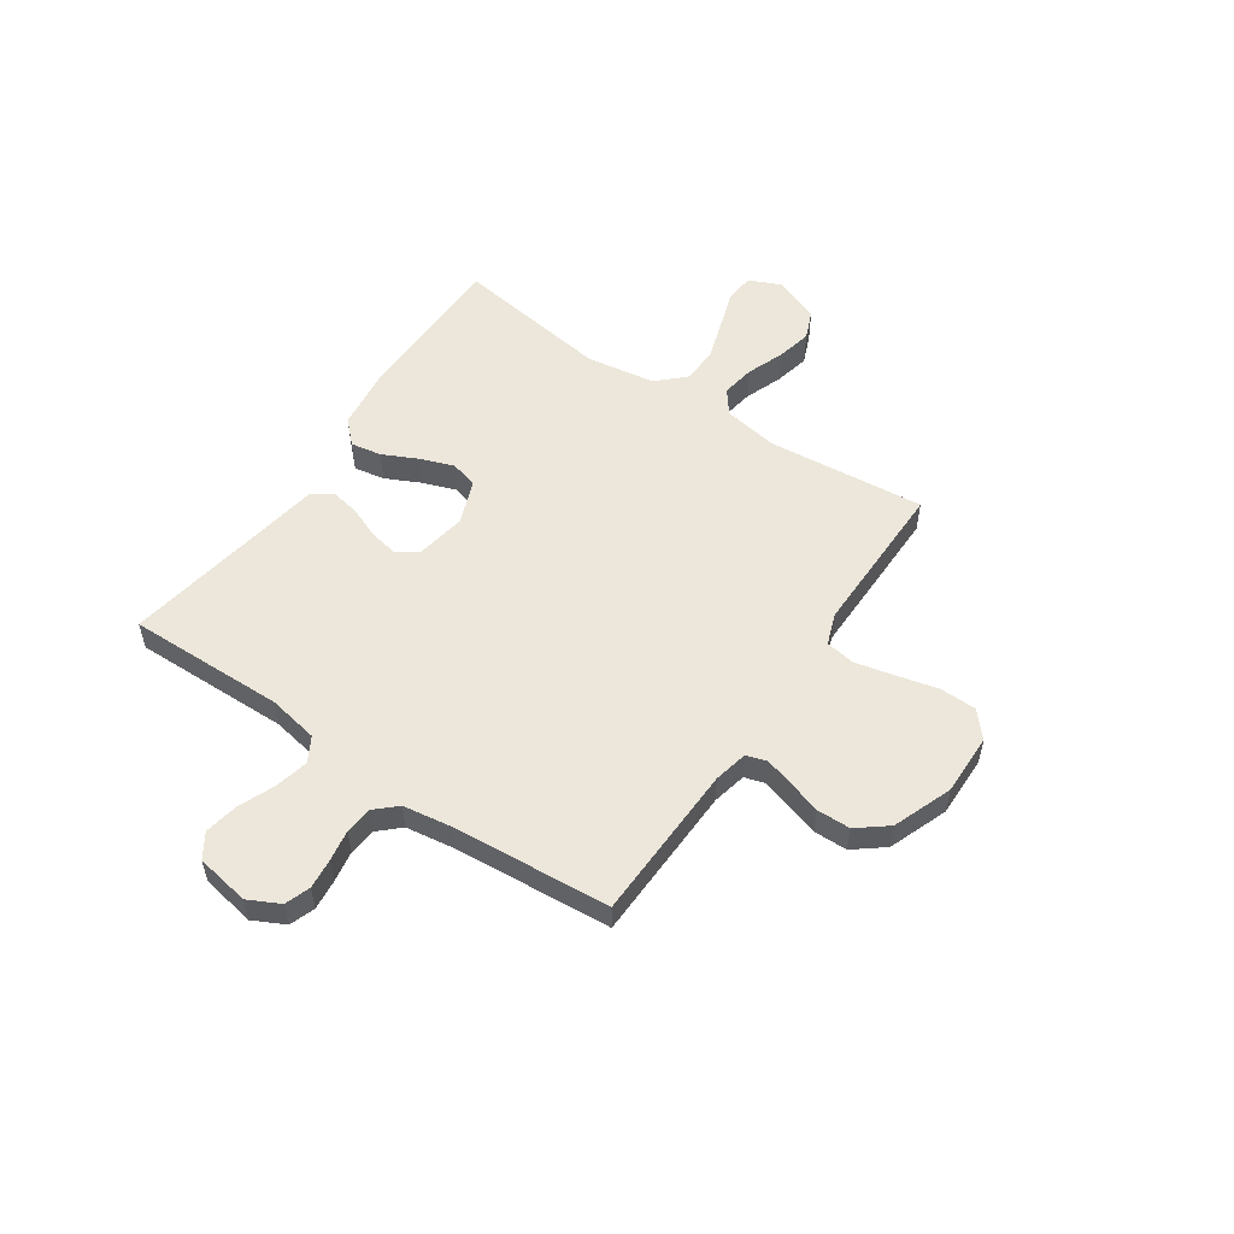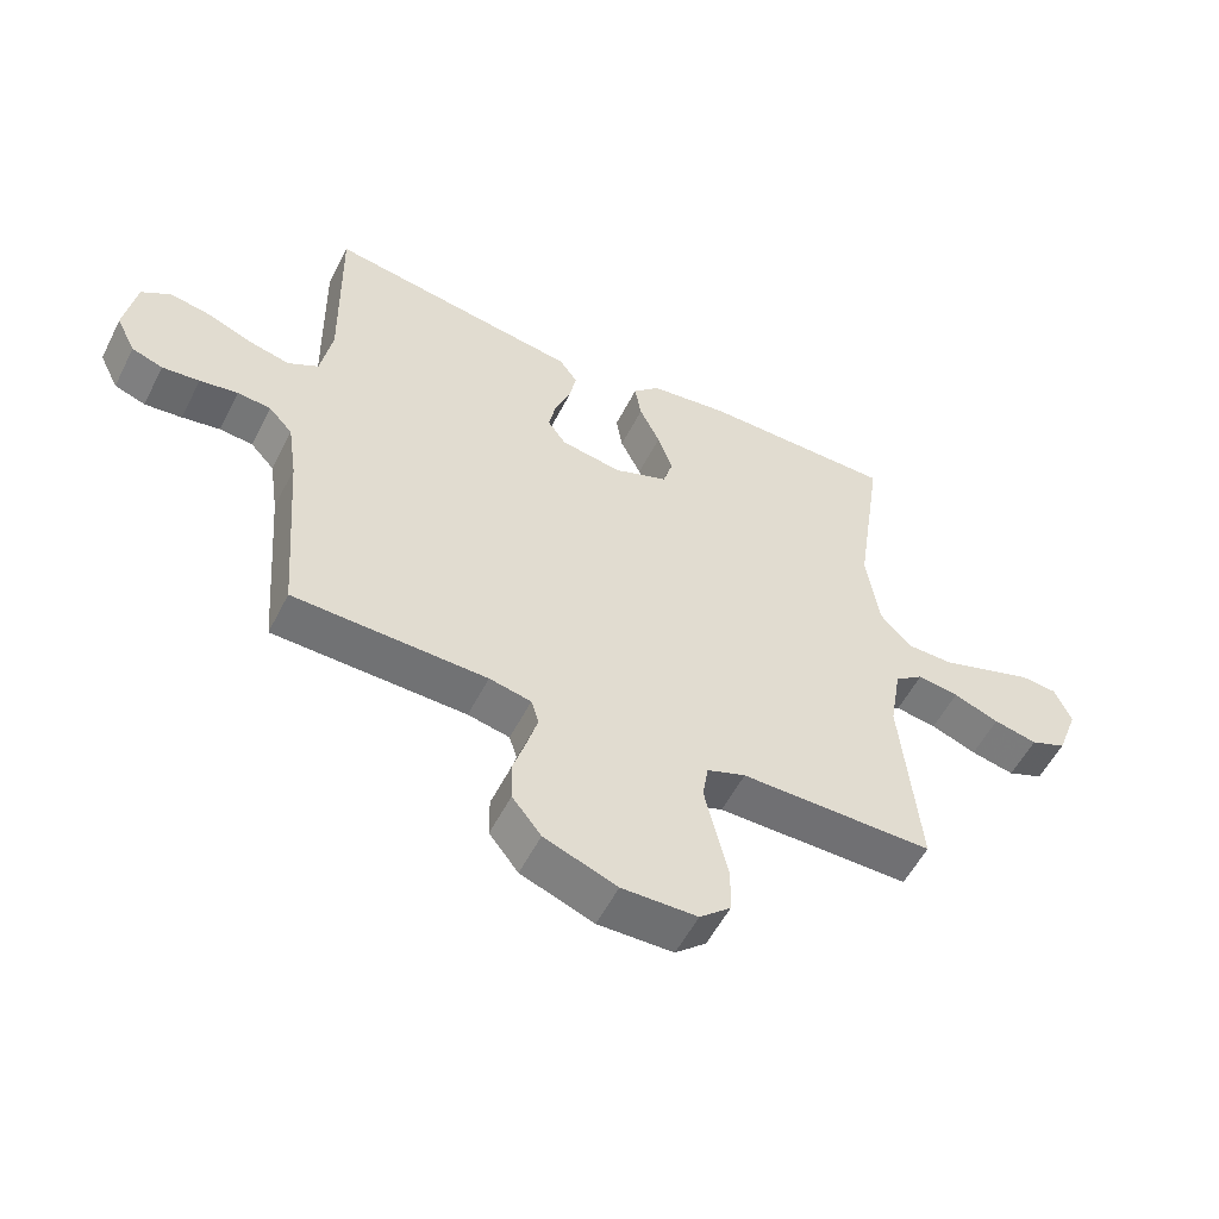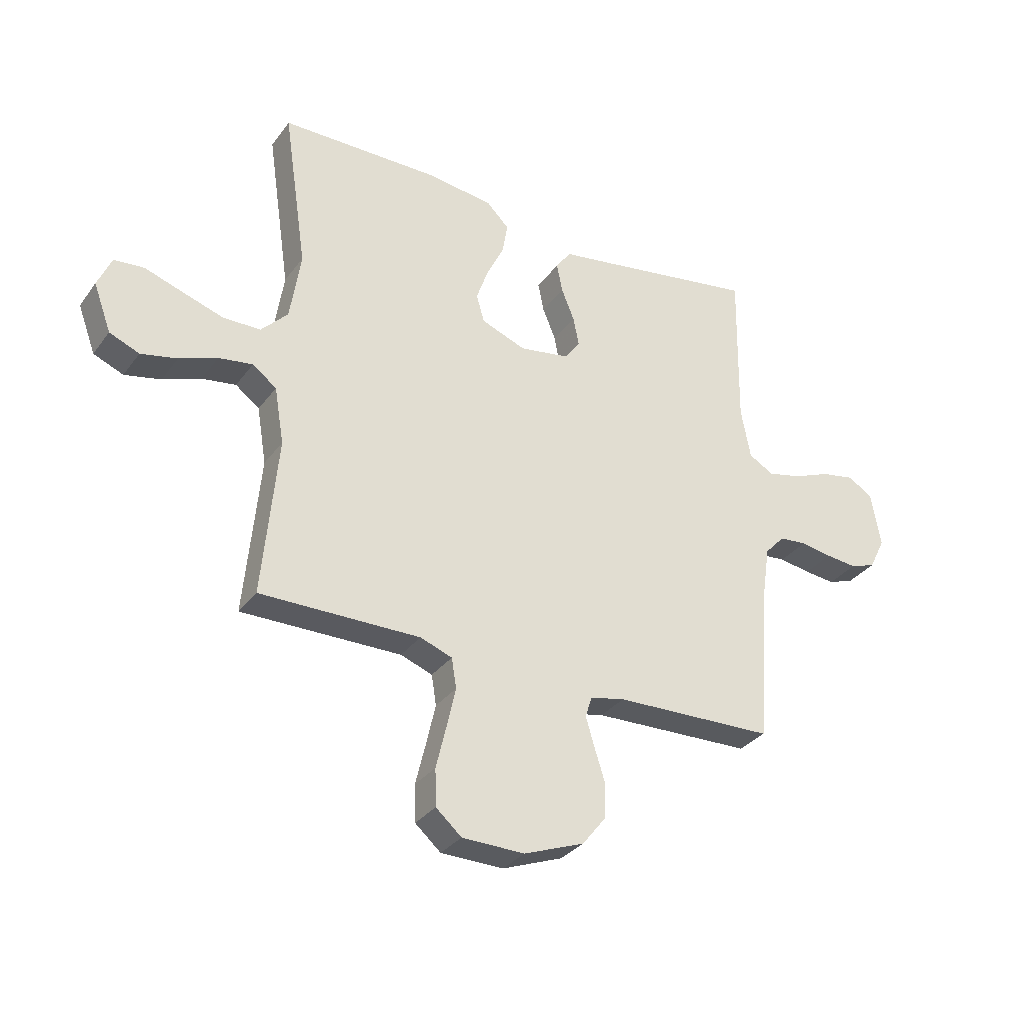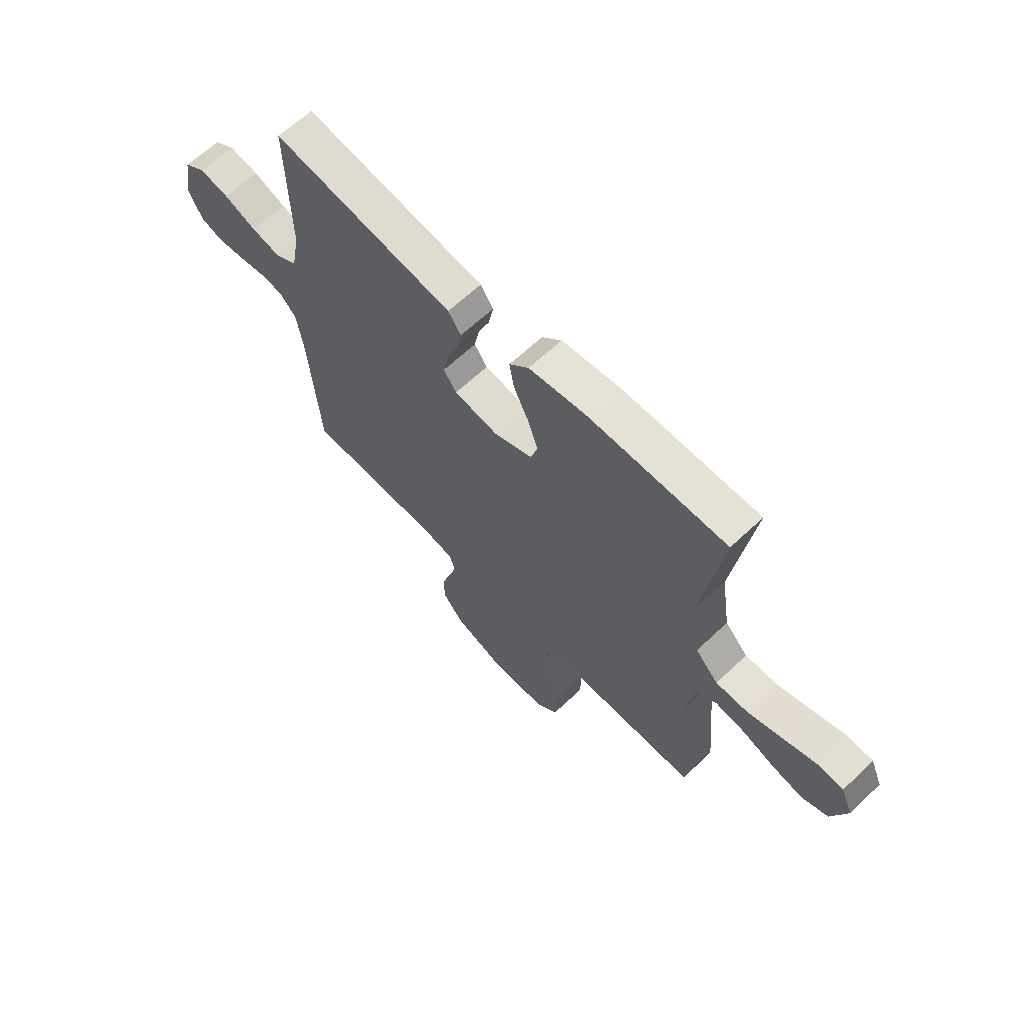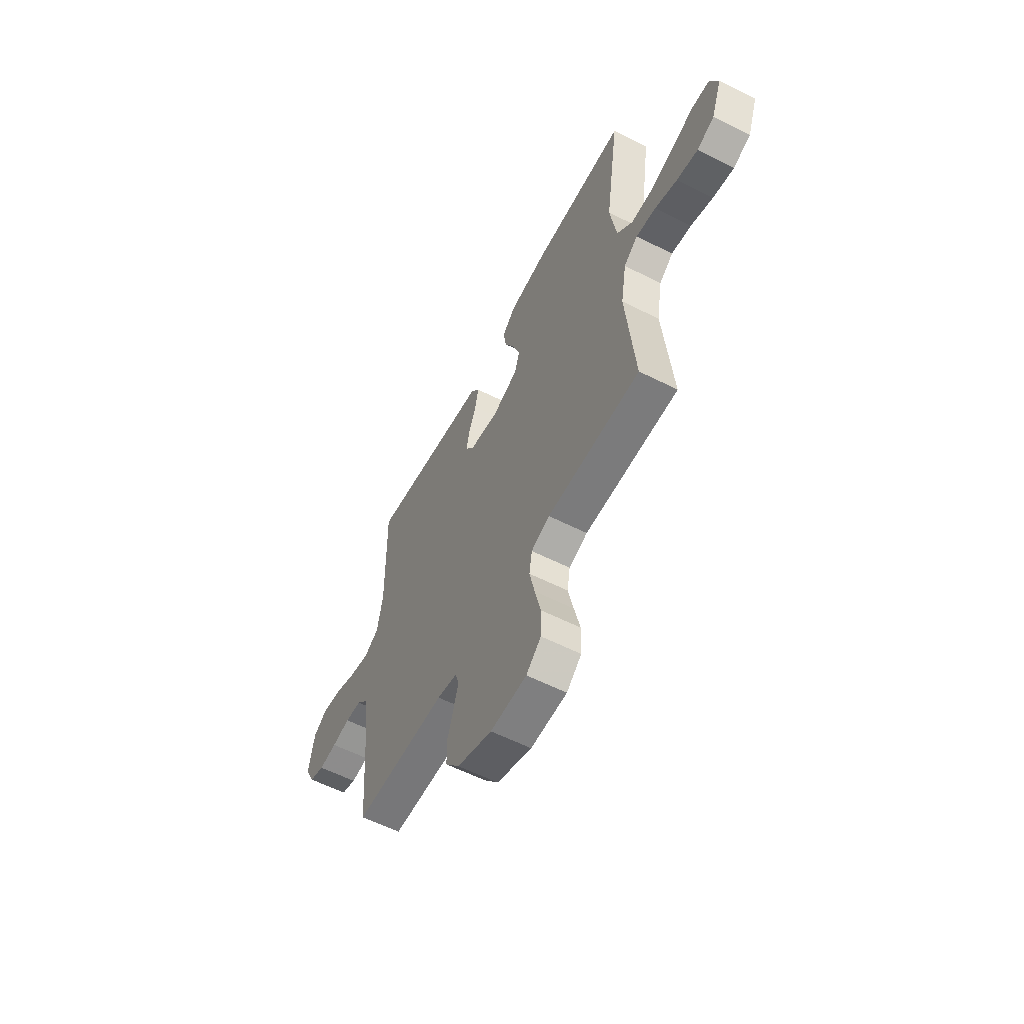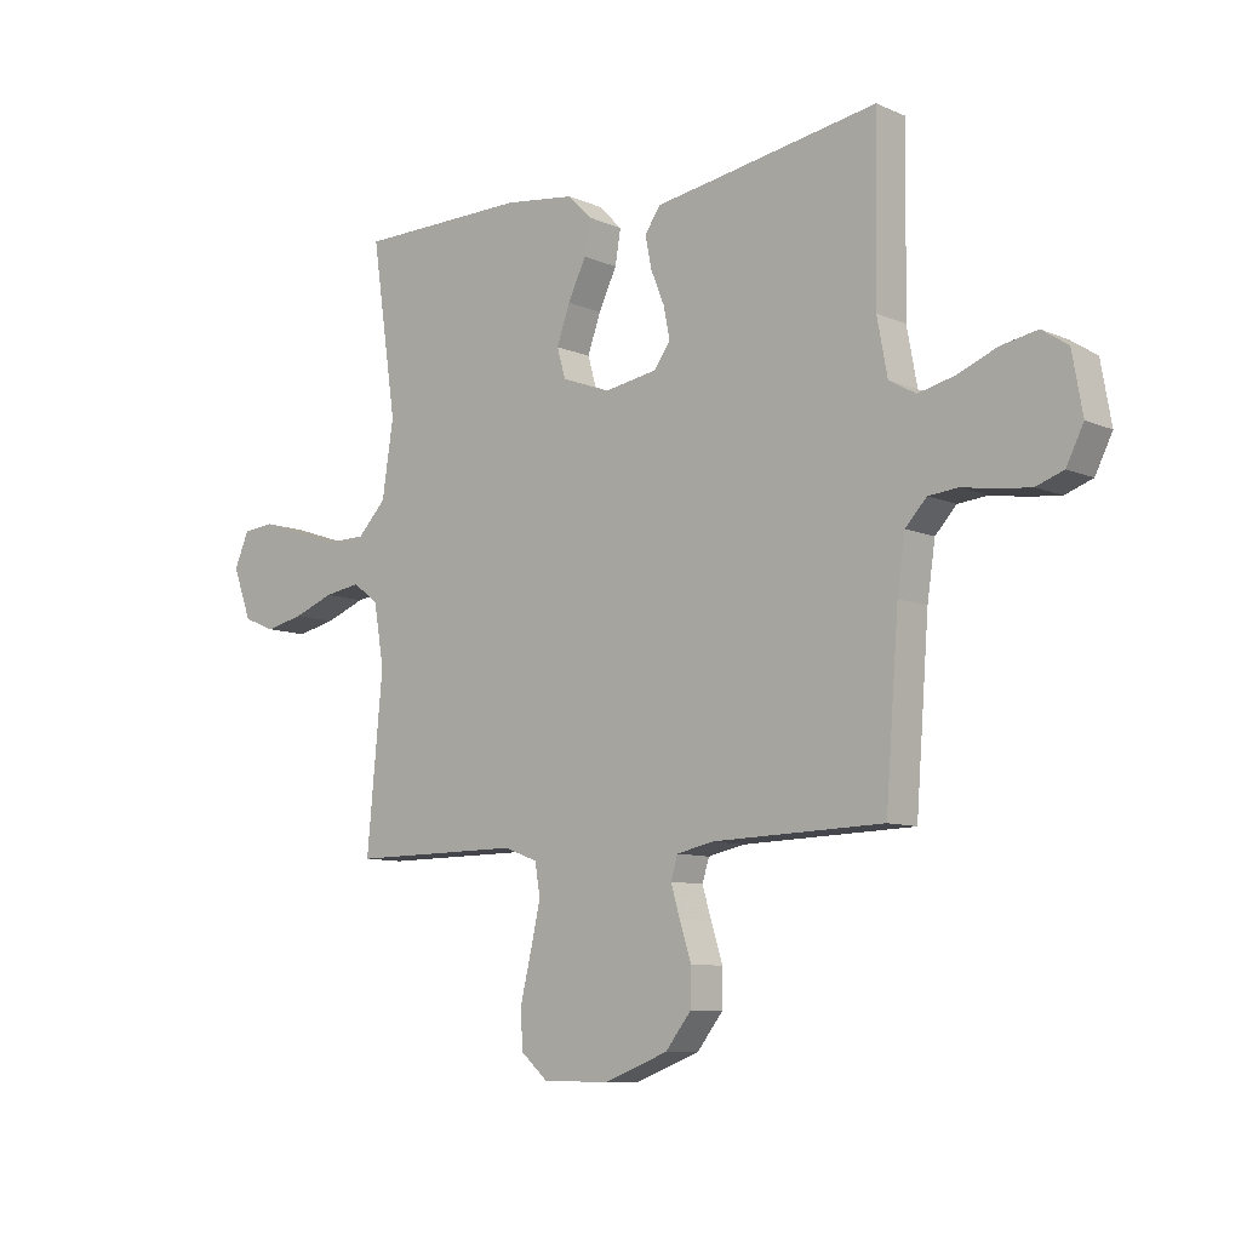
<metadata>
{"format":"obj","ext":"obj","renderer":"f3d","projection":"perspective","resolution":1024,"background":"white","views":[{"elev":54.1,"azim":124.1,"up":"+Y"},{"elev":-54.9,"azim":153.4,"up":"+Z"},{"elev":-32.1,"azim":-30.3,"up":"+Z"},{"elev":64.0,"azim":-133.6,"up":"+Z"},{"elev":-58.8,"azim":-117.5,"up":"+Z"},{"elev":-9.0,"azim":41.3,"up":"+Z"}]}
</metadata>
<code>
v 0.5 0.07 0.5
v 0.495 0.07 0.2
v 0.513 0.07 0.104
v 0.56 0.07 0.077
v 0.624 0.07 0.092
v 0.693 0.07 0.12
v 0.757 0.07 0.132
v 0.803 0.07 0.102
v 0.821 0.07 0
v 0.791 0.07 -0.06
v 0.743 0.07 -0.077
v 0.685 0.07 -0.071
v 0.626 0.07 -0.061
v 0.574 0.07 -0.066
v 0.537 0.07 -0.106
v 0.523 0.07 -0.2
v 0.5 0.07 -0.5
v 0.2 0.07 -0.509
v 0.135 0.07 -0.523
v 0.123 0.07 -0.562
v 0.139 0.07 -0.616
v 0.159 0.07 -0.679
v 0.158 0.07 -0.743
v 0.113 0.07 -0.8
v 0 0.07 -0.843
v -0.117 0.07 -0.841
v -0.165 0.07 -0.799
v -0.167 0.07 -0.73
v -0.148 0.07 -0.651
v -0.131 0.07 -0.576
v -0.14 0.07 -0.52
v -0.2 0.07 -0.498
v -0.5 0.07 -0.5
v -0.472 0.07 -0.2
v -0.49 0.07 -0.094
v -0.535 0.07 -0.06
v -0.599 0.07 -0.07
v -0.67 0.07 -0.097
v -0.738 0.07 -0.112
v -0.794 0.07 -0.089
v -0.827 0.07 0
v -0.801 0.07 0.06
v -0.745 0.07 0.065
v -0.673 0.07 0.041
v -0.596 0.07 0.016
v -0.526 0.07 0.017
v -0.476 0.07 0.069
v -0.456 0.07 0.2
v -0.5 0.07 0.5
v -0.2 0.07 0.503
v -0.076 0.07 0.487
v -0.034 0.07 0.445
v -0.044 0.07 0.386
v -0.076 0.07 0.32
v -0.099 0.07 0.255
v -0.084 0.07 0.203
v 0 0.07 0.171
v 0.095 0.07 0.187
v 0.123 0.07 0.227
v 0.112 0.07 0.282
v 0.088 0.07 0.341
v 0.077 0.07 0.396
v 0.105 0.07 0.436
v 0.2 0.07 0.451
v 0.5 0 0.5
v 0.495 0 0.2
v 0.513 0 0.104
v 0.56 0 0.077
v 0.624 0 0.092
v 0.693 0 0.12
v 0.757 0 0.132
v 0.803 0 0.102
v 0.821 0 0
v 0.791 0 -0.06
v 0.743 0 -0.077
v 0.685 0 -0.071
v 0.626 0 -0.061
v 0.574 0 -0.066
v 0.537 0 -0.106
v 0.523 0 -0.2
v 0.5 0 -0.5
v 0.2 0 -0.509
v 0.135 0 -0.523
v 0.123 0 -0.562
v 0.139 0 -0.616
v 0.159 0 -0.679
v 0.158 0 -0.743
v 0.113 0 -0.8
v 0 0 -0.843
v -0.117 0 -0.841
v -0.165 0 -0.799
v -0.167 0 -0.73
v -0.148 0 -0.651
v -0.131 0 -0.576
v -0.14 0 -0.52
v -0.2 0 -0.498
v -0.5 0 -0.5
v -0.472 0 -0.2
v -0.49 0 -0.094
v -0.535 0 -0.06
v -0.599 0 -0.07
v -0.67 0 -0.097
v -0.738 0 -0.112
v -0.794 0 -0.089
v -0.827 0 0
v -0.801 0 0.06
v -0.745 0 0.065
v -0.673 0 0.041
v -0.596 0 0.016
v -0.526 0 0.017
v -0.476 0 0.069
v -0.456 0 0.2
v -0.5 0 0.5
v -0.2 0 0.503
v -0.076 0 0.487
v -0.034 0 0.445
v -0.044 0 0.386
v -0.076 0 0.32
v -0.099 0 0.255
v -0.084 0 0.203
v 0 0 0.171
v 0.095 0 0.187
v 0.123 0 0.227
v 0.112 0 0.282
v 0.088 0 0.341
v 0.077 0 0.396
v 0.105 0 0.436
v 0.2 0 0.451
f 62 63 64
f 61 62 64
f 60 61 64
f 64 1 2
f 60 64 2
f 59 60 2
f 58 59 2 3
f 57 58 3 4
f 52 53 54
f 51 52 54
f 50 51 54
f 49 50 54
f 48 49 54
f 47 48 54 55
f 46 47 55 56
f 42 43 44
f 41 42 44
f 40 41 44
f 39 40 44
f 38 39 44
f 37 38 44
f 36 37 44 45
f 35 36 45 46
f 32 33 34
f 31 32 34 35
f 27 28 29
f 26 27 29
f 25 26 29
f 24 25 29
f 23 24 29
f 22 23 29
f 21 22 29
f 20 21 29 30
f 19 20 30 31
f 16 17 18
f 46 56 57
f 35 46 57
f 31 35 57
f 19 31 57
f 18 19 57
f 16 18 57
f 15 16 57
f 11 12 13
f 10 11 13
f 9 10 13
f 8 9 13
f 7 8 13
f 6 7 13
f 5 6 13
f 14 15 57 4
f 4 5 13 14
f 128 127 126
f 128 126 125
f 128 125 124
f 66 65 128
f 66 128 124
f 66 124 123
f 67 66 123 122
f 68 67 122 121
f 118 117 116
f 118 116 115
f 118 115 114
f 118 114 113
f 118 113 112
f 119 118 112 111
f 120 119 111 110
f 108 107 106
f 108 106 105
f 108 105 104
f 108 104 103
f 108 103 102
f 108 102 101
f 109 108 101 100
f 110 109 100 99
f 98 97 96
f 99 98 96 95
f 93 92 91
f 93 91 90
f 93 90 89
f 93 89 88
f 93 88 87
f 93 87 86
f 93 86 85
f 94 93 85 84
f 95 94 84 83
f 82 81 80
f 121 120 110
f 121 110 99
f 121 99 95
f 121 95 83
f 121 83 82
f 121 82 80
f 121 80 79
f 77 76 75
f 77 75 74
f 77 74 73
f 77 73 72
f 77 72 71
f 77 71 70
f 77 70 69
f 68 121 79 78
f 78 77 69 68
f 1 65 66 2
f 2 66 67 3
f 3 67 68 4
f 4 68 69 5
f 5 69 70 6
f 6 70 71 7
f 7 71 72 8
f 8 72 73 9
f 9 73 74 10
f 10 74 75 11
f 11 75 76 12
f 12 76 77 13
f 13 77 78 14
f 14 78 79 15
f 15 79 80 16
f 16 80 81 17
f 17 81 82 18
f 18 82 83 19
f 19 83 84 20
f 20 84 85 21
f 21 85 86 22
f 22 86 87 23
f 23 87 88 24
f 24 88 89 25
f 25 89 90 26
f 26 90 91 27
f 27 91 92 28
f 28 92 93 29
f 29 93 94 30
f 30 94 95 31
f 31 95 96 32
f 32 96 97 33
f 33 97 98 34
f 34 98 99 35
f 35 99 100 36
f 36 100 101 37
f 37 101 102 38
f 38 102 103 39
f 39 103 104 40
f 40 104 105 41
f 41 105 106 42
f 42 106 107 43
f 43 107 108 44
f 44 108 109 45
f 45 109 110 46
f 46 110 111 47
f 47 111 112 48
f 48 112 113 49
f 49 113 114 50
f 50 114 115 51
f 51 115 116 52
f 52 116 117 53
f 53 117 118 54
f 54 118 119 55
f 55 119 120 56
f 56 120 121 57
f 57 121 122 58
f 58 122 123 59
f 59 123 124 60
f 60 124 125 61
f 61 125 126 62
f 62 126 127 63
f 63 127 128 64
f 64 128 65 1

</code>
